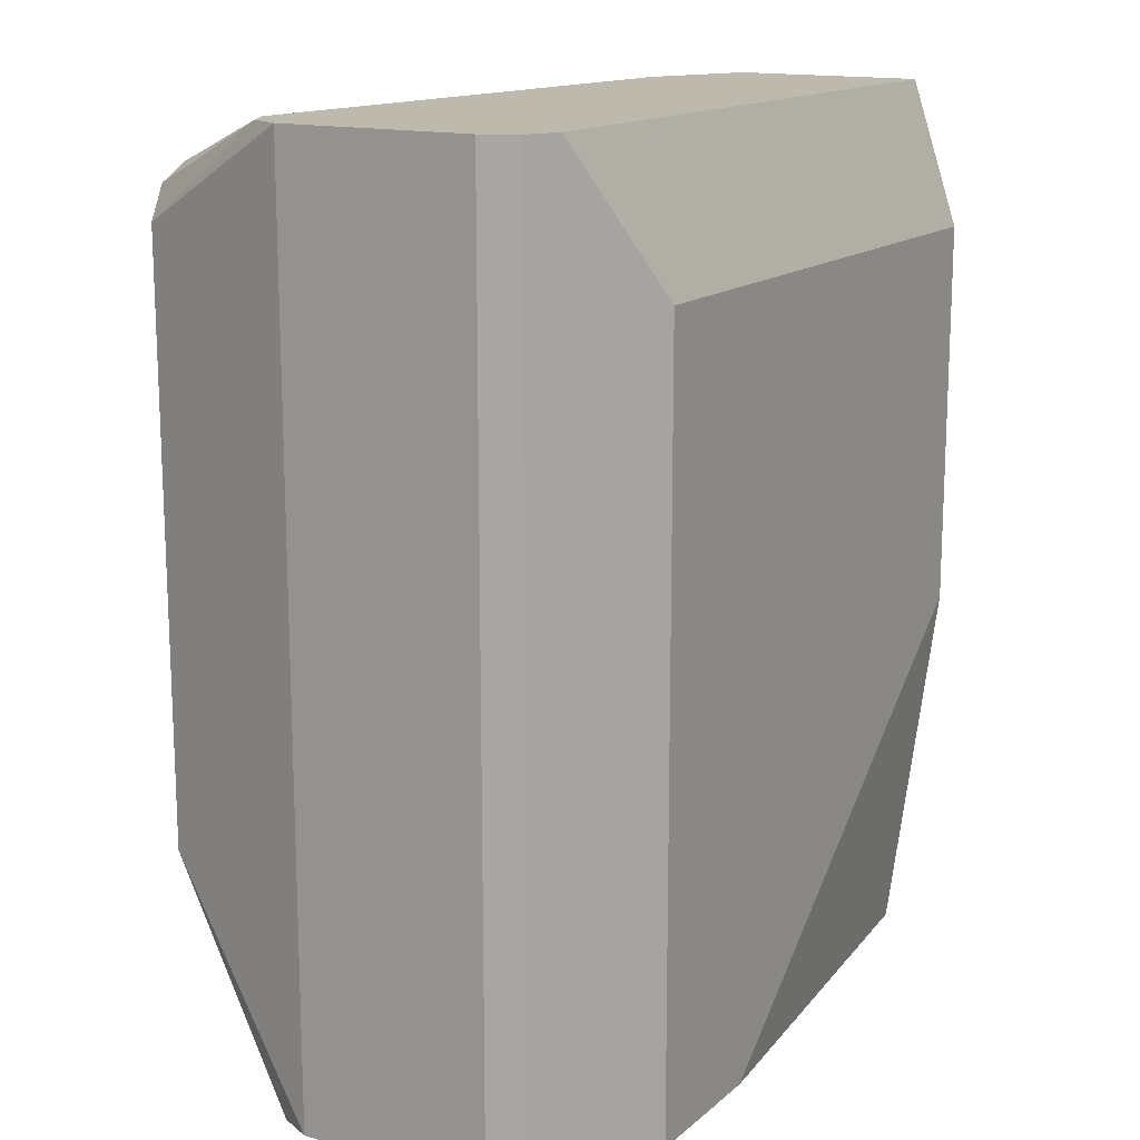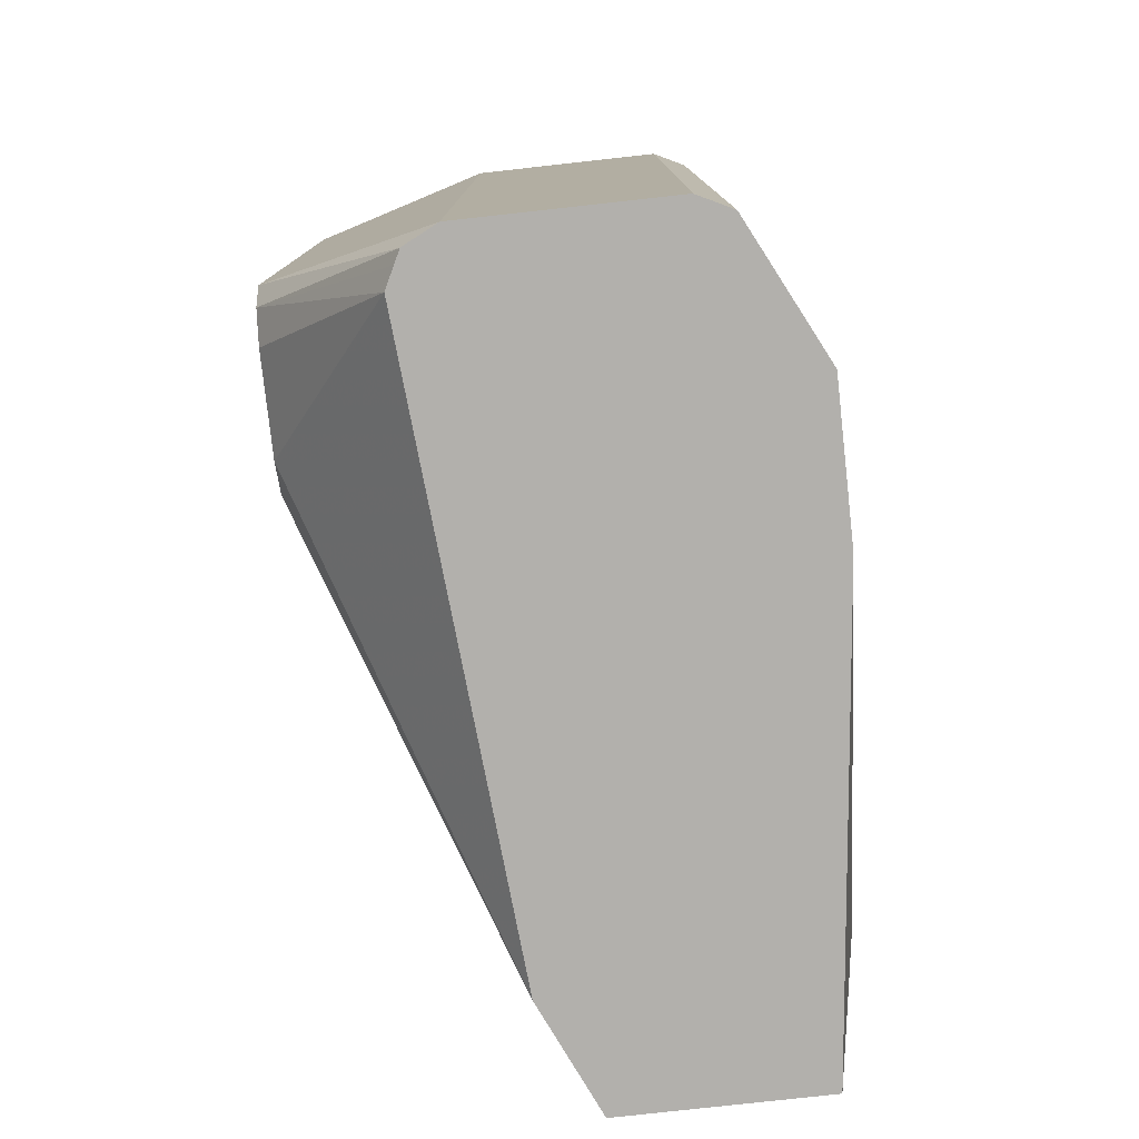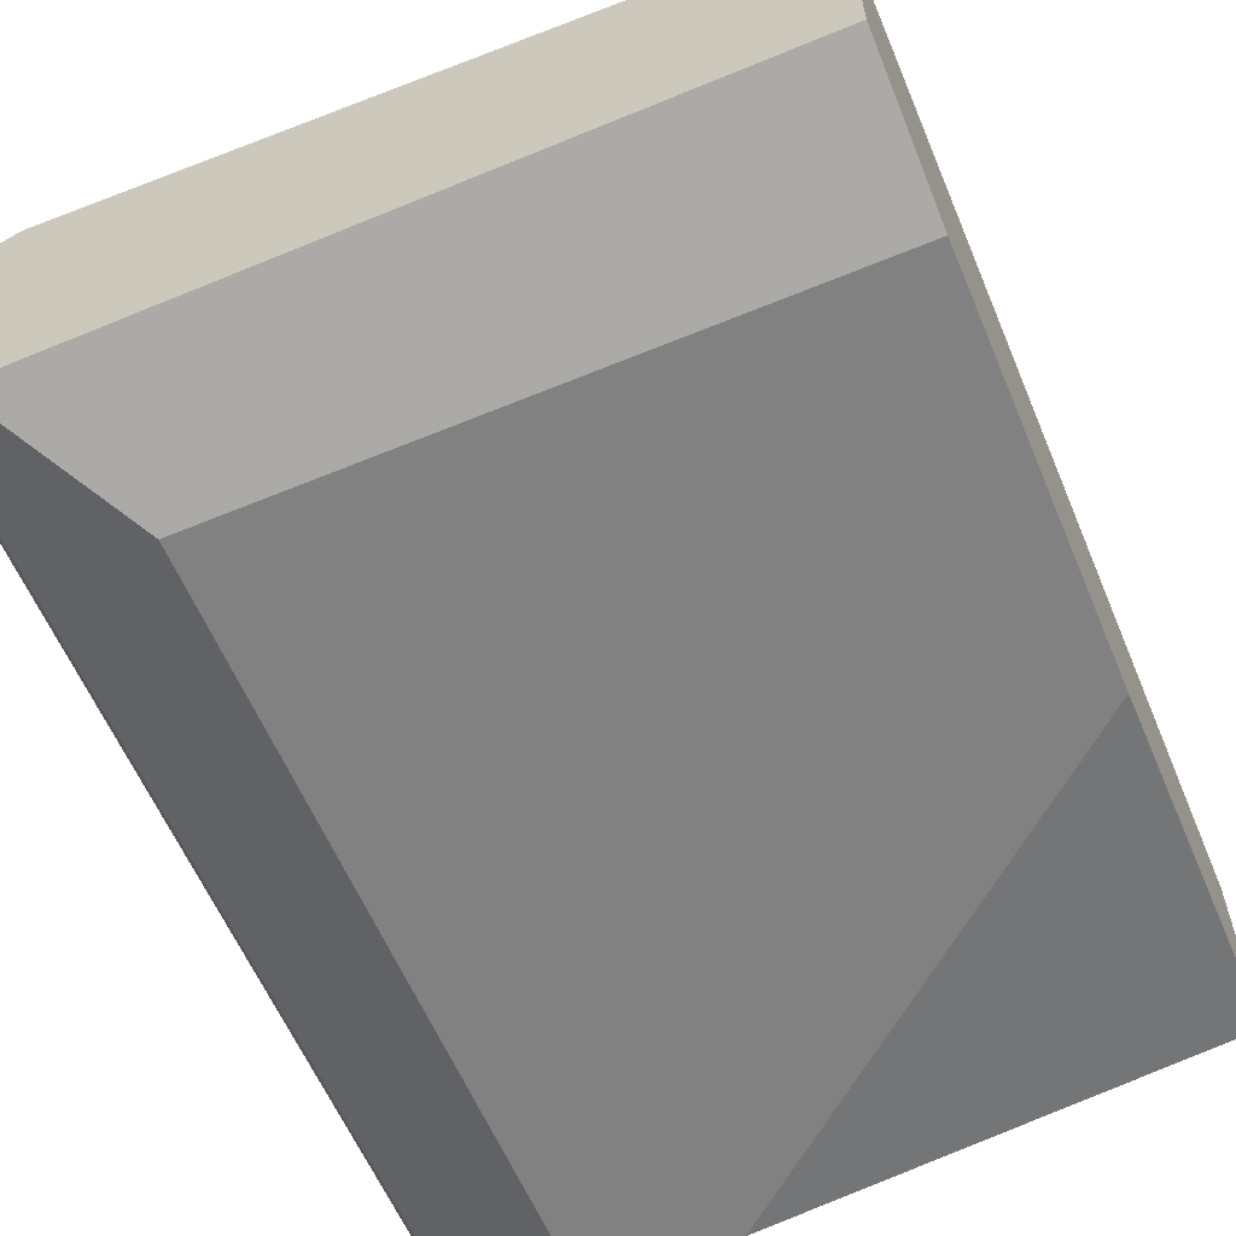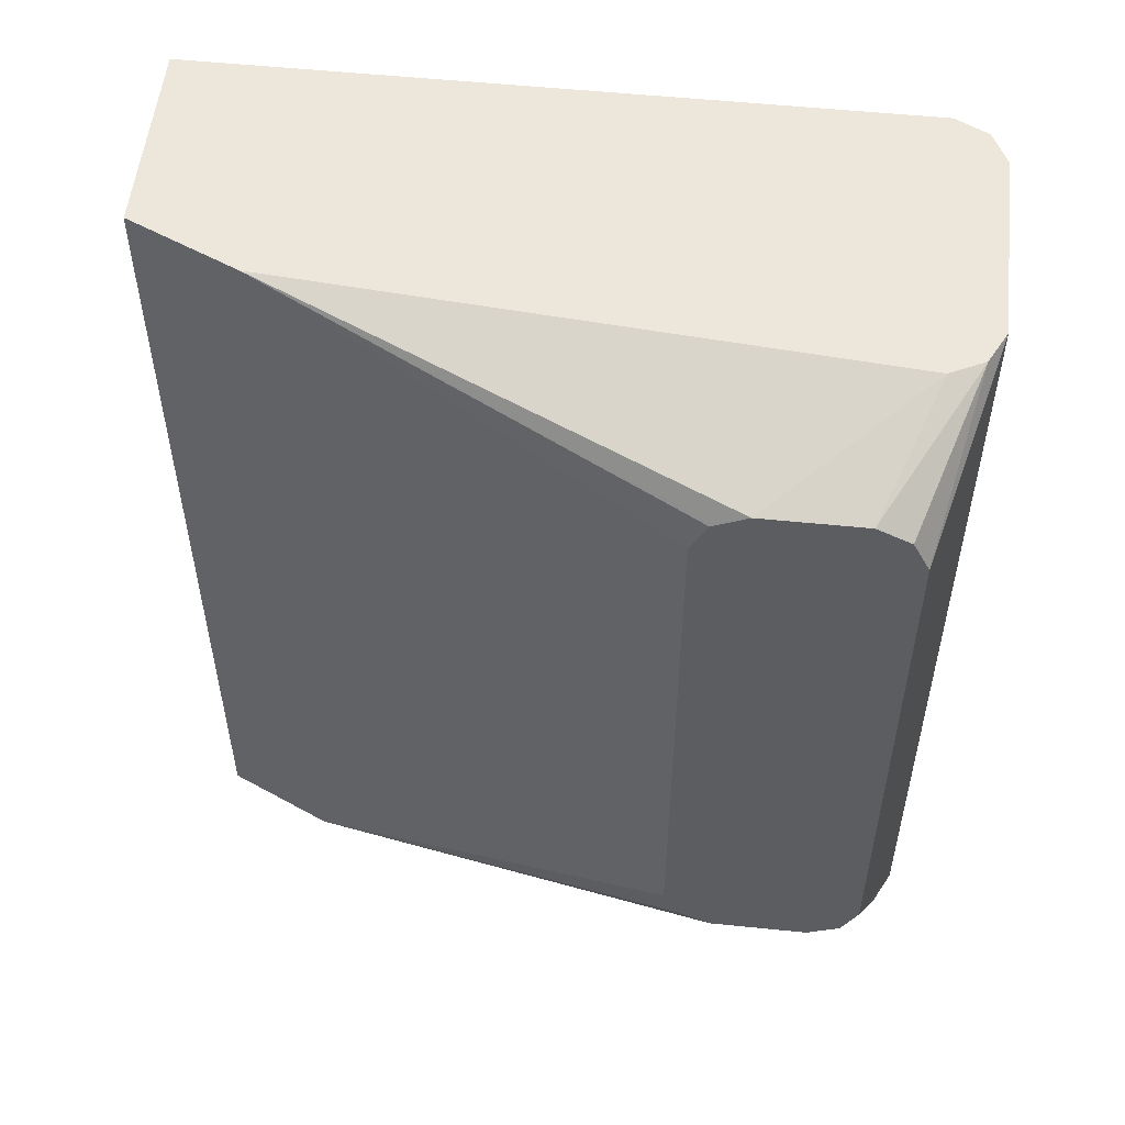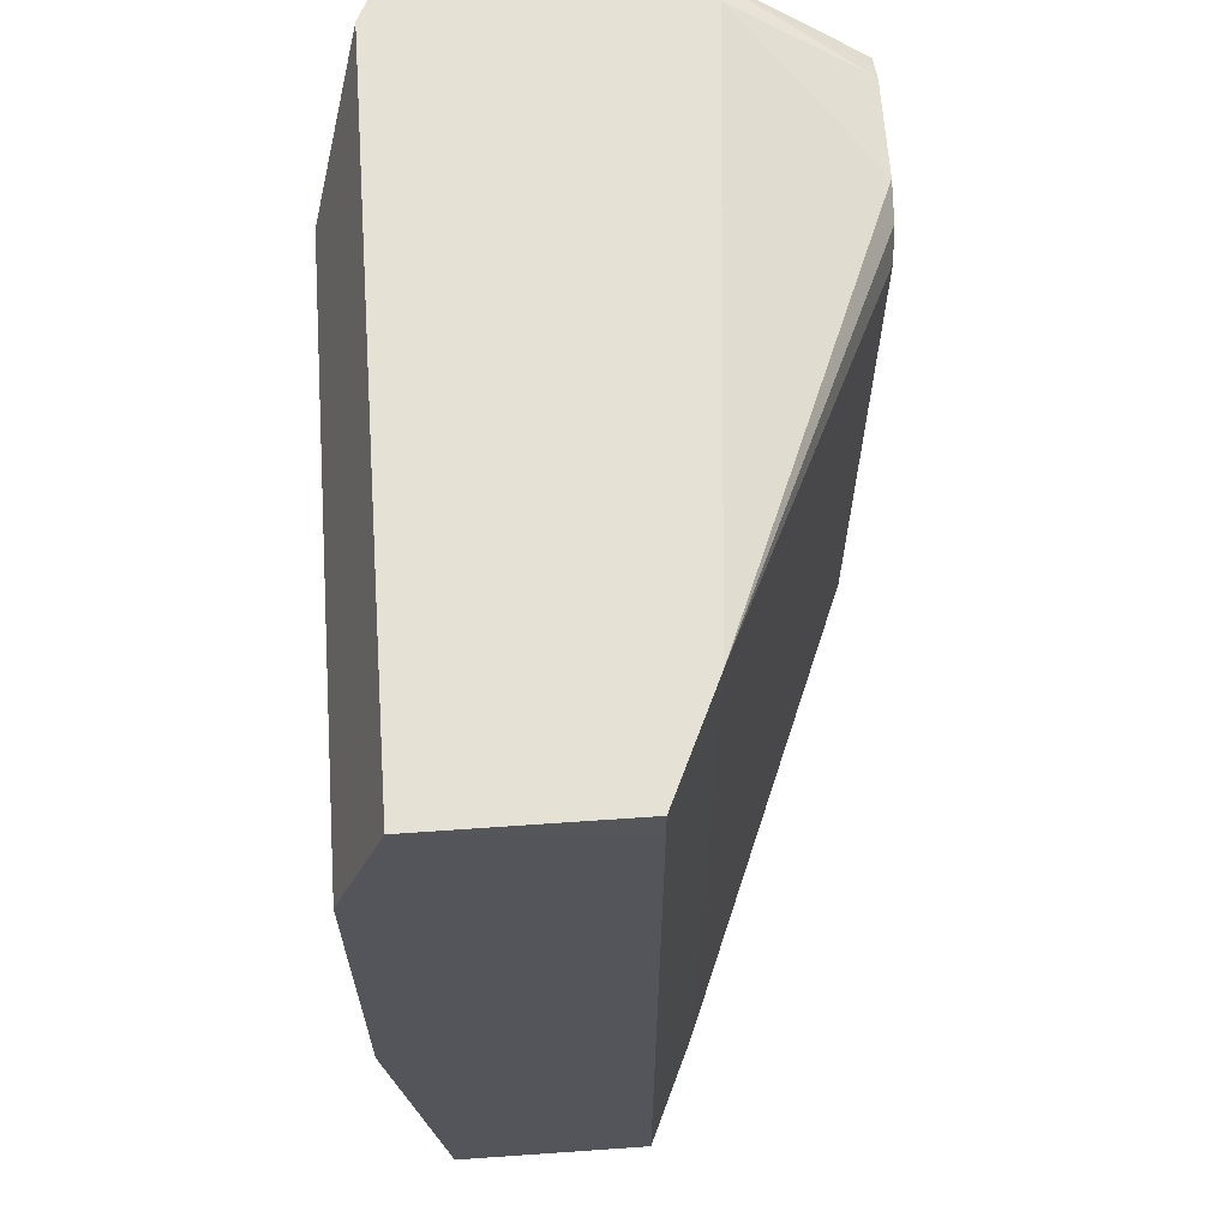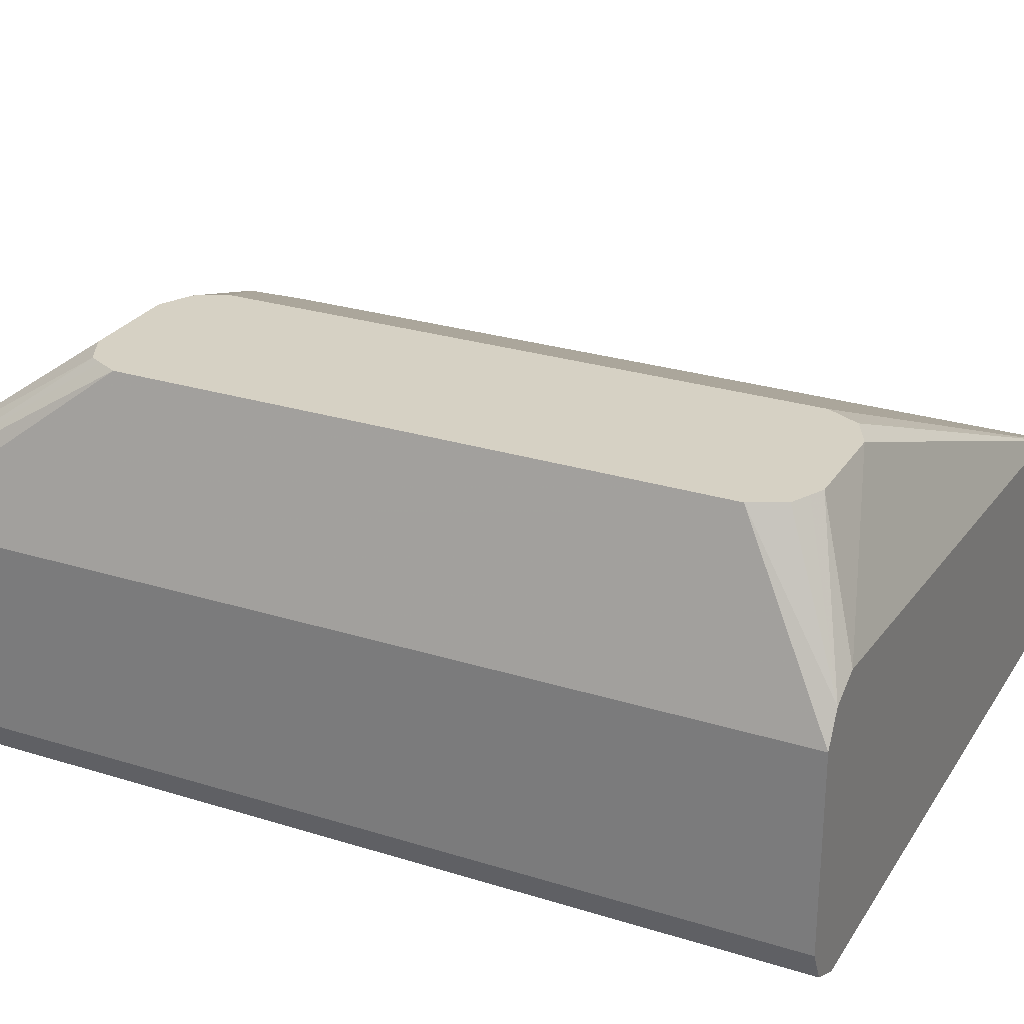
<metadata>
{"format":"obj","ext":"obj","renderer":"f3d","projection":"perspective","resolution":1024,"background":"white","views":[{"elev":15.0,"azim":-59.2,"up":"+Z"},{"elev":-78.7,"azim":-83.7,"up":"+Z"},{"elev":-60.5,"azim":22.9,"up":"+Y"},{"elev":54.0,"azim":-173.8,"up":"+Z"},{"elev":64.6,"azim":86.0,"up":"+Z"},{"elev":26.8,"azim":-64.1,"up":"+Y"}]}
</metadata>
<code>
v 0.003592 -0.6018 0.318
v 0.003592 -0.603 0.318
v 0.003592 -0.536 0.3051
v 0.003517 -0.536 0.318
v -0.2345 -0.603 0.318
v 0.003592 -0.6198 0.268
v -0.0335 -0.5193 0.318
v 0.003592 -0.536 0.006517
v -0.2347 -0.6029 0.318
v -0.201 -0.6198 0.268
v 0.003592 -0.6198 0.134
v -0.1675 -0.4594 0.2848
v -0.1723 -0.4594 0.2943
v -0.1731 -0.4594 0.2959
v -0.1746 -0.4594 0.2967
v -0.1843 -0.4594 0.3015
v -0.2345 -0.5025 0.318
v -0.0335 -0.5193 0.006517
v 0.003592 -0.603 0.006517
v -0.2457 -0.5974 0.318
v -0.2122 -0.6142 0.2736
v -0.201 -0.6198 0.006517
v -0.1507 -0.6198 0.006517
v -0.1675 -0.4594 0.08375
v -0.2178 -0.4594 0.3015
v -0.2457 -0.5081 0.318
v -0.2345 -0.5025 0.006517
v -0.1843 -0.4594 0.06701
v -0.1731 -0.4594 0.07259
v -0.2513 -0.5863 0.318
v -0.2457 -0.5974 0.006517
v -0.2122 -0.6142 0.006517
v -0.2225 -0.4594 0.2991
v -0.2513 -0.5193 0.318
v -0.2289 -0.4594 0.2959
v -0.2345 -0.4594 0.2848
v -0.2413 -0.5059 0.006517
v -0.2289 -0.4594 0.07259
v -0.2249 -0.4594 0.07058
v -0.2178 -0.4594 0.06701
v -0.2513 -0.5863 0.006517
v -0.2513 -0.5193 0.006517
v -0.2345 -0.4594 0.08375
v -0.2457 -0.5081 0.006517
v -0.2309 -0.4594 0.07662
f 17 25 26
f 12 35 33
f 16 25 17
f 12 14 13
f 12 15 14
f 12 16 15
f 12 25 16
f 12 33 25
f 12 36 35
f 12 40 39
f 12 45 43
f 12 38 45
f 12 39 38
f 12 28 40
f 12 29 28
f 12 24 29
f 11 23 19
f 18 27 28
f 12 43 36
f 18 28 29
f 27 39 40
f 20 30 41
f 42 43 44
f 38 44 45
f 37 44 38
f 34 43 42
f 34 36 43
f 30 42 41
f 30 34 42
f 27 40 28
f 18 29 24
f 10 32 22
f 27 37 38
f 26 36 34
f 26 35 36
f 26 33 35
f 25 33 26
f 20 32 21
f 20 31 32
f 20 41 31
f 27 38 39
f 10 21 32
f 43 45 44
f 9 20 21
f 3 7 4
f 2 10 6
f 2 5 10
f 1 5 2
f 1 9 5
f 1 20 9
f 1 30 20
f 1 34 30
f 3 8 18
f 1 26 34
f 1 7 17
f 1 4 7
f 1 3 4
f 1 8 3
f 1 11 19
f 1 6 11
f 1 2 6
f 9 21 10
f 1 17 26
f 3 18 7
f 1 19 8
f 6 10 22
f 5 9 10
f 8 37 27
f 8 42 44
f 8 27 18
f 8 41 42
f 8 31 41
f 8 32 31
f 8 22 32
f 8 23 22
f 8 44 37
f 7 24 12
f 8 19 23
f 7 12 13
f 7 13 14
f 6 23 11
f 7 15 16
f 7 16 17
f 7 18 24
f 7 14 15
f 6 22 23

</code>
